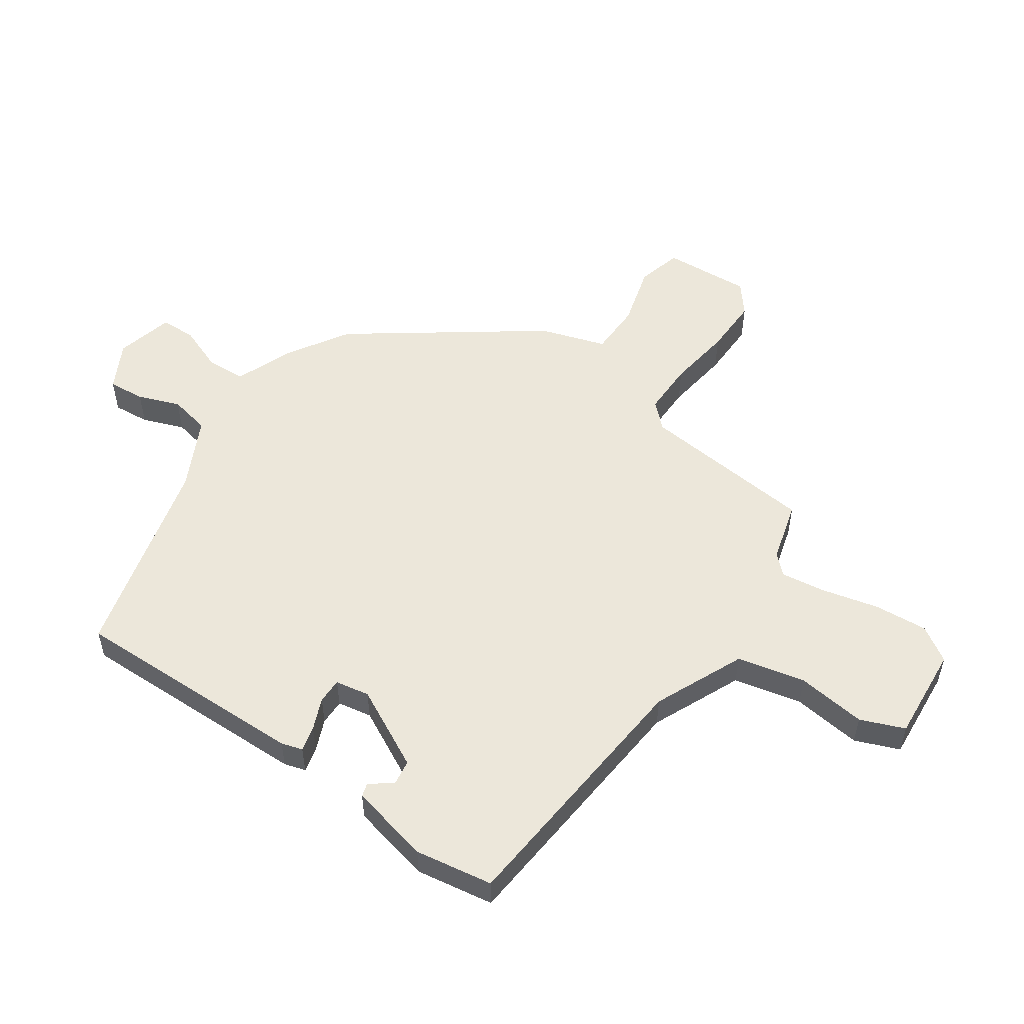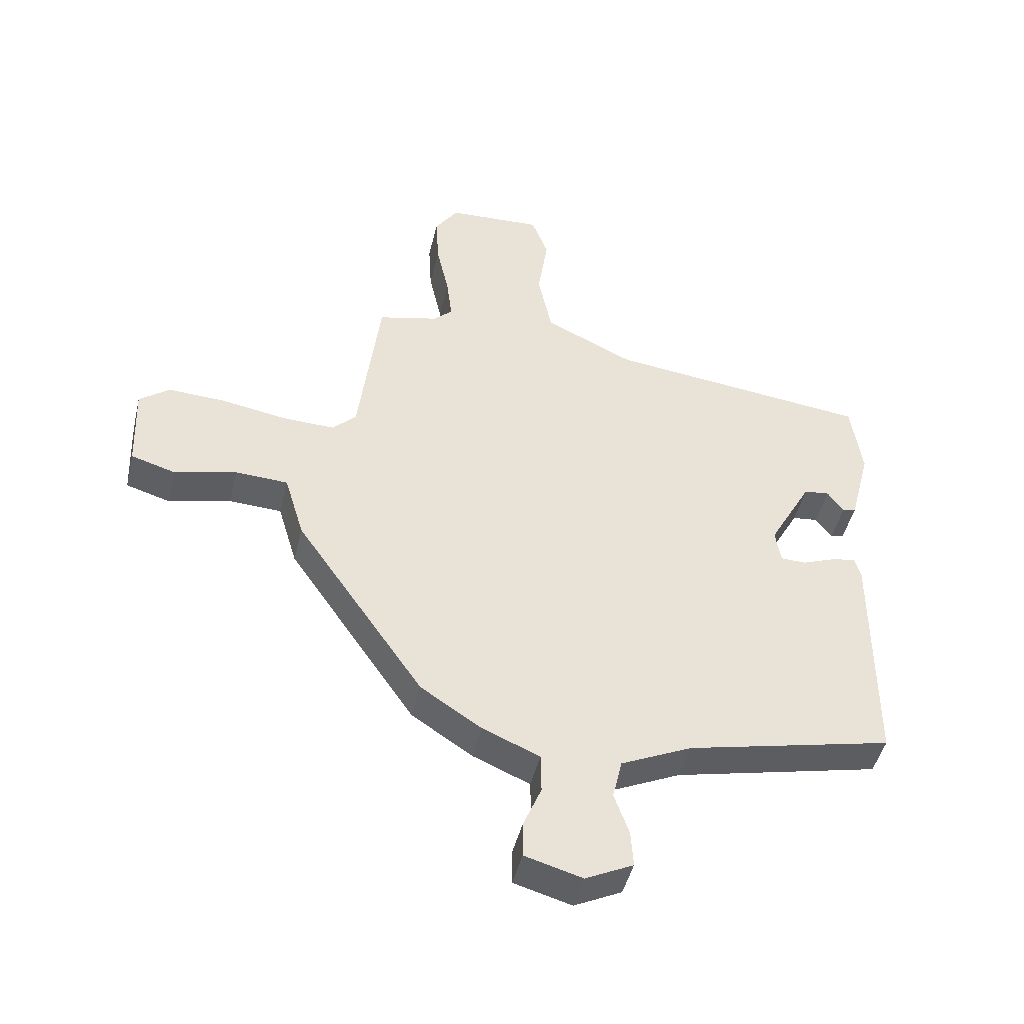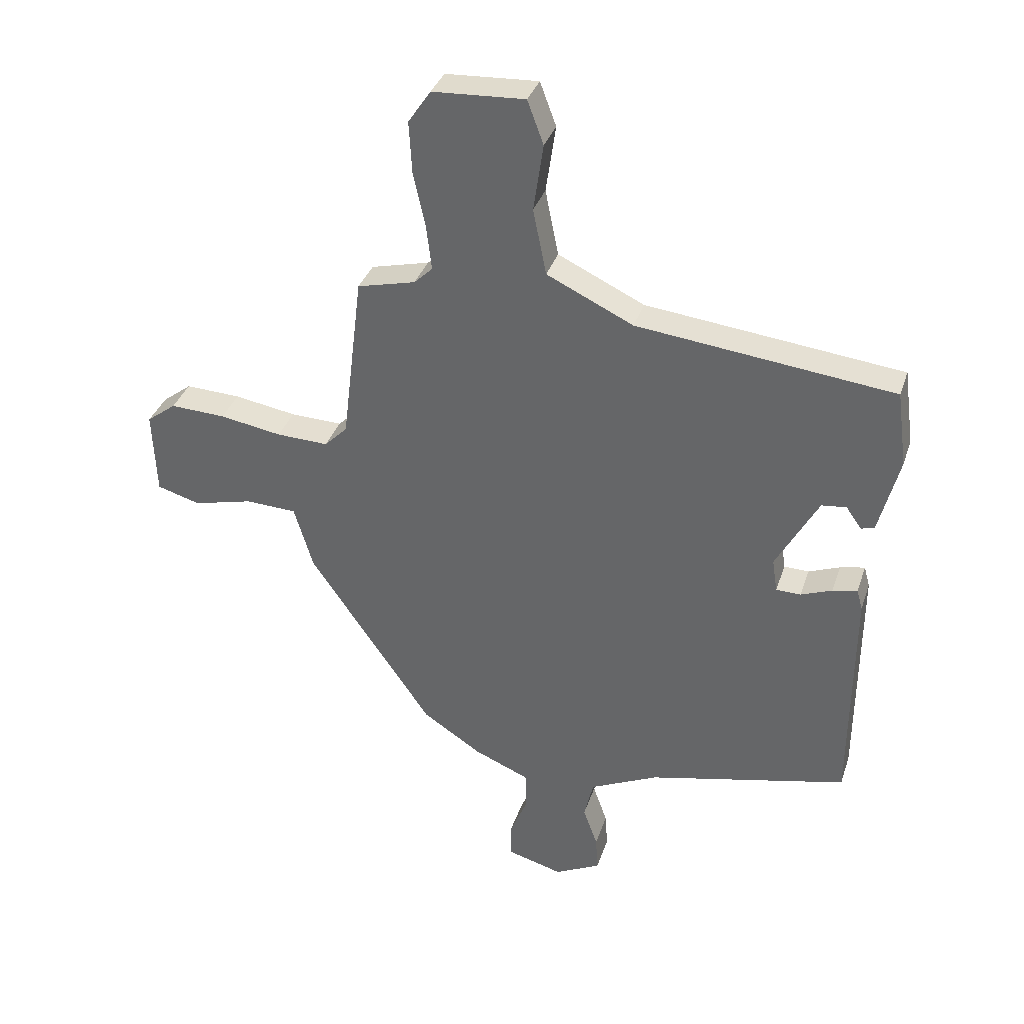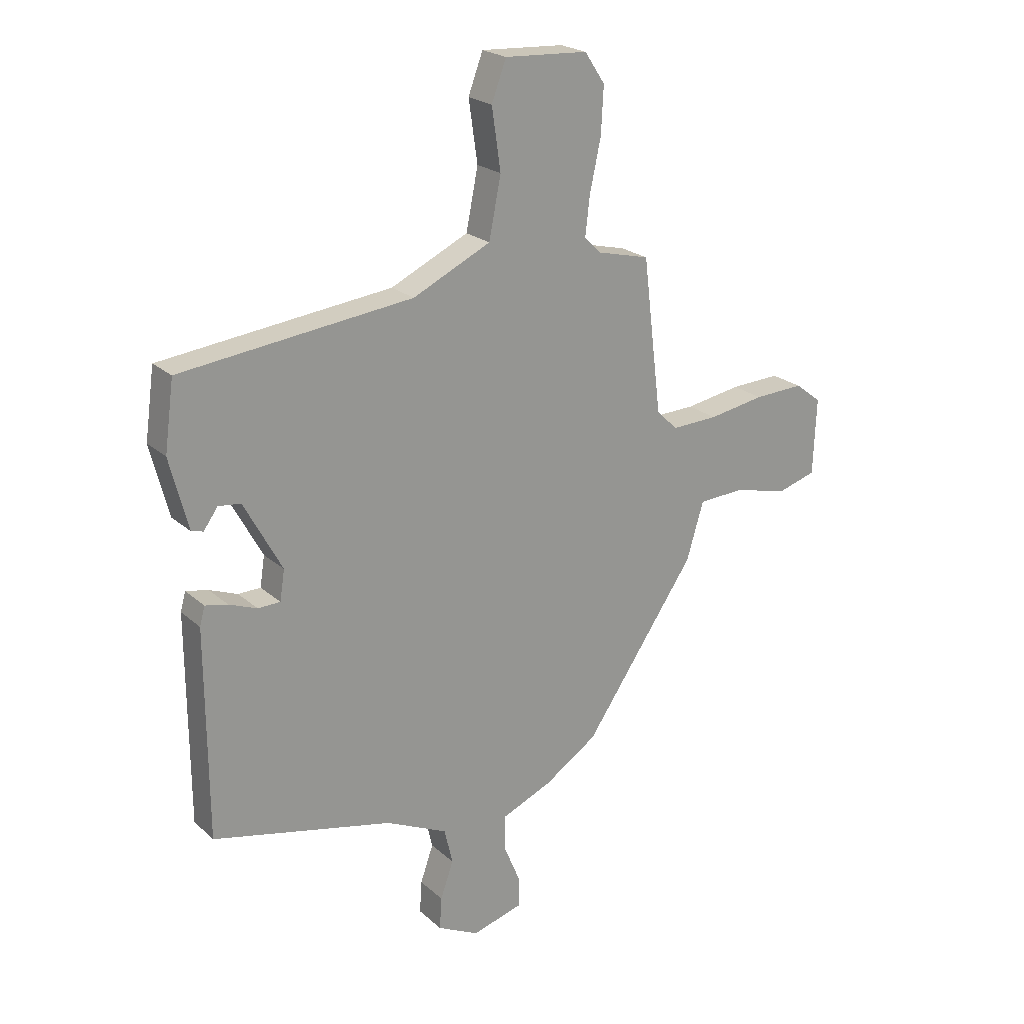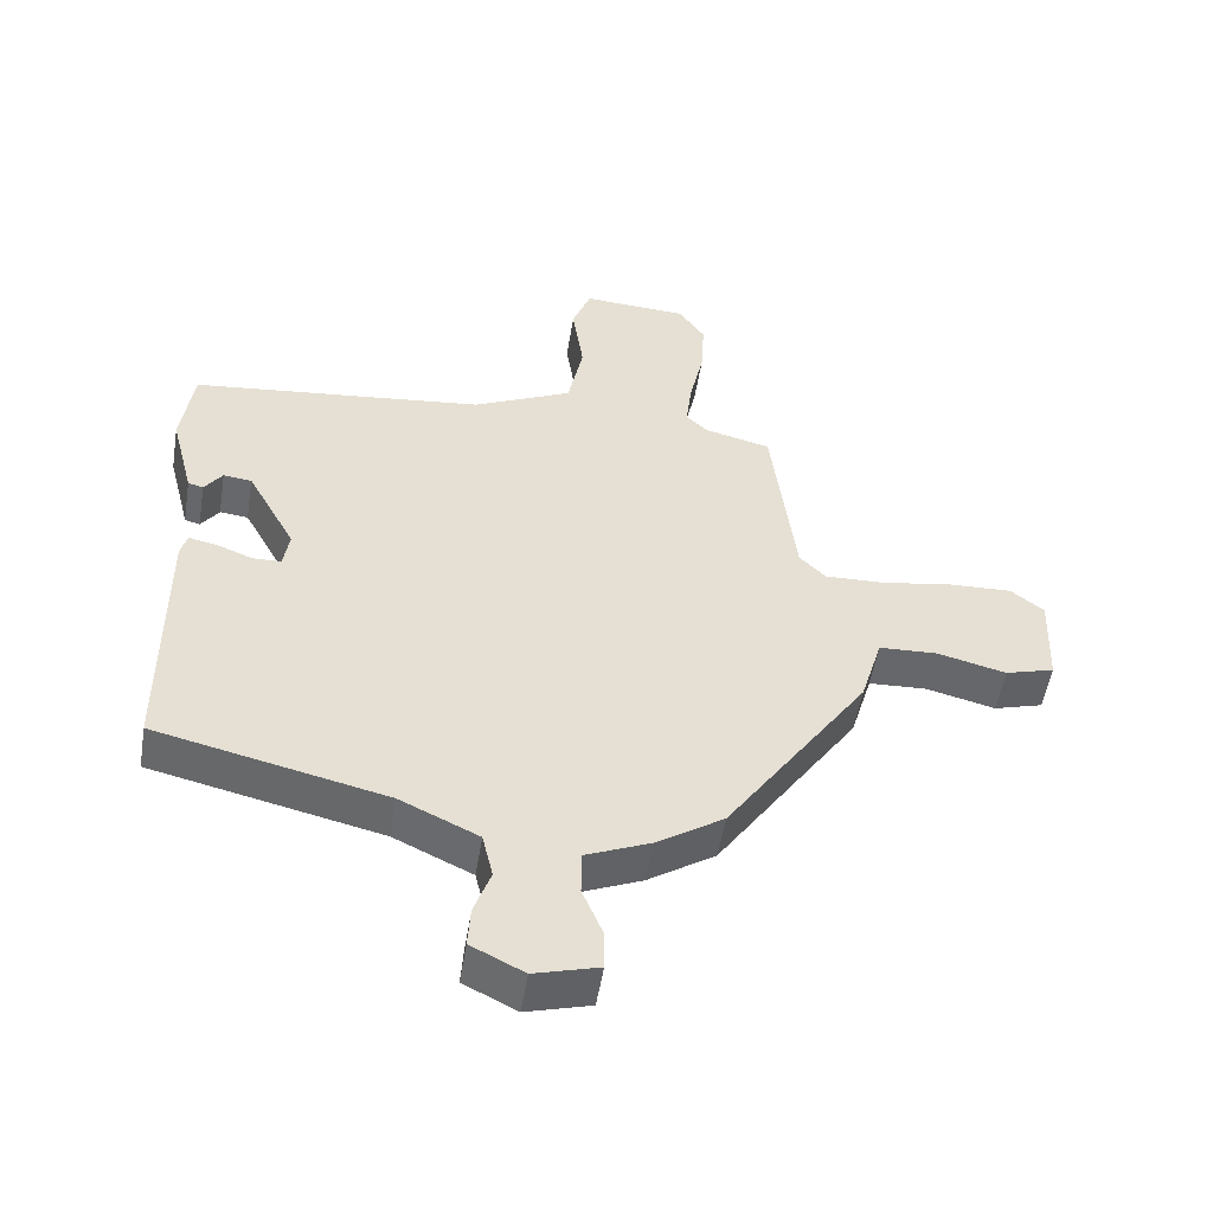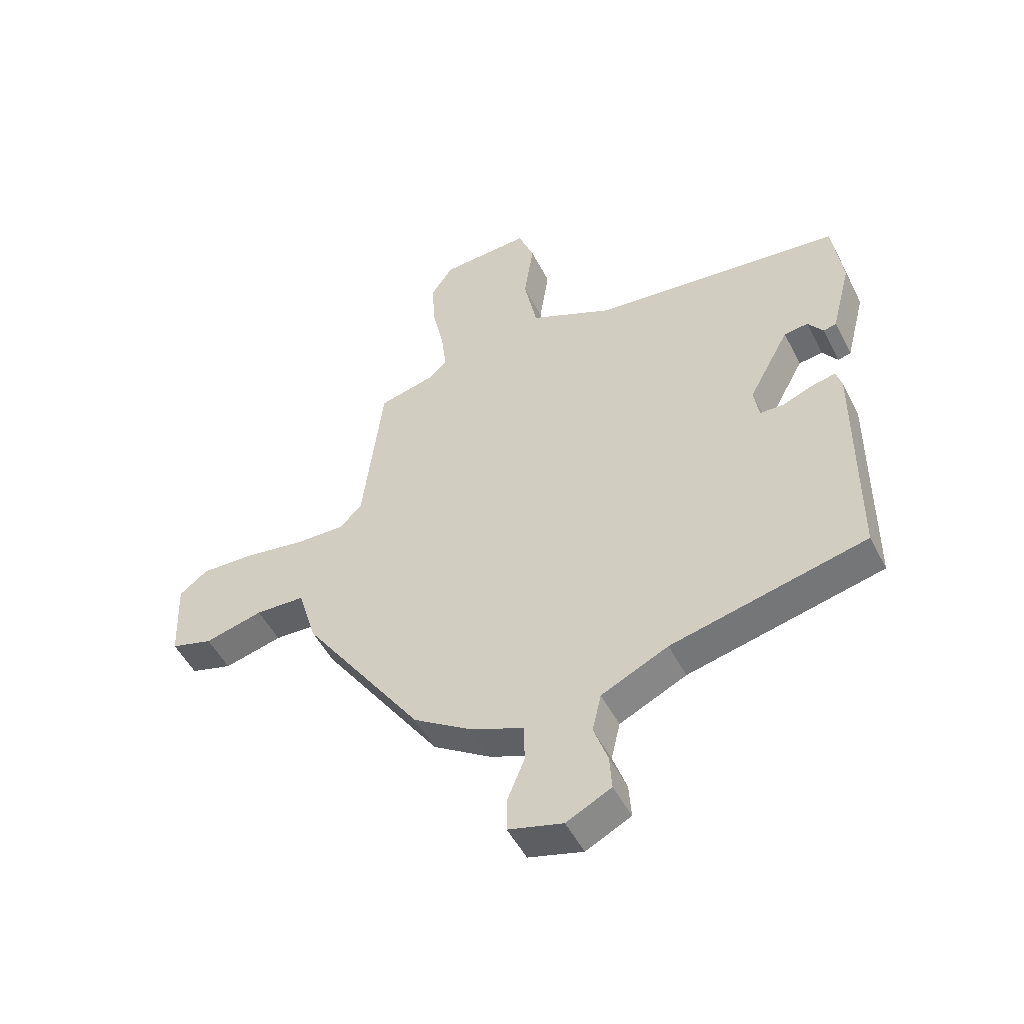
<metadata>
{"format":"obj","ext":"obj","renderer":"f3d","projection":"perspective","resolution":1024,"background":"white","views":[{"elev":53.7,"azim":-56.7,"up":"+Y"},{"elev":-46.5,"azim":166.7,"up":"+Z"},{"elev":35.3,"azim":-162.7,"up":"+Z"},{"elev":22.3,"azim":-34.0,"up":"+Z"},{"elev":-52.3,"azim":-9.2,"up":"+Z"},{"elev":-50.4,"azim":-153.5,"up":"+Z"}]}
</metadata>
<code>
v -0.476 0.07 -0.411
v -0.478 0.07 -0.011
v -0.468 0.07 0.025
v -0.425 0.07 0.016
v -0.371 0.07 -0.005
v -0.328 0.07 -0.004
v -0.319 0.07 0.054
v -0.392 0.07 0.188
v -0.435 0.07 0.193
v -0.462 0.07 0.155
v -0.485 0.07 0.161
v -0.52 0.07 0.297
v -0.502 0.07 0.429
v -0.057 0.07 0.479
v 0.093 0.07 0.55
v 0.116 0.07 0.665
v 0.099 0.07 0.782
v 0.127 0.07 0.857
v 0.287 0.07 0.848
v 0.326 0.07 0.79
v 0.321 0.07 0.7
v 0.3 0.07 0.603
v 0.291 0.07 0.527
v 0.323 0.07 0.496
v 0.424 0.07 0.471
v 0.46 0.07 0.175
v 0.5 0.07 0.135
v 0.59 0.07 0.138
v 0.698 0.07 0.156
v 0.794 0.07 0.16
v 0.845 0.07 0.121
v 0.839 0.07 -0.027
v 0.764 0.07 -0.049
v 0.66 0.07 -0.023
v 0.571 0.07 -0.027
v 0.538 0.07 -0.138
v 0.323 0.07 -0.451
v 0.221 0.07 -0.518
v 0.124 0.07 -0.559
v 0.123 0.07 -0.627
v 0.154 0.07 -0.702
v 0.154 0.07 -0.762
v 0.057 0.07 -0.789
v -0.023 0.07 -0.749
v -0.019 0.07 -0.687
v 0.006 0.07 -0.616
v -0.01 0.07 -0.547
v -0.129 0.07 -0.491
v -0.476 0 -0.411
v -0.478 0 -0.011
v -0.468 0 0.025
v -0.425 0 0.016
v -0.371 0 -0.005
v -0.328 0 -0.004
v -0.319 0 0.054
v -0.392 0 0.188
v -0.435 0 0.193
v -0.462 0 0.155
v -0.485 0 0.161
v -0.52 0 0.297
v -0.502 0 0.429
v -0.057 0 0.479
v 0.093 0 0.55
v 0.116 0 0.665
v 0.099 0 0.782
v 0.127 0 0.857
v 0.287 0 0.848
v 0.326 0 0.79
v 0.321 0 0.7
v 0.3 0 0.603
v 0.291 0 0.527
v 0.323 0 0.496
v 0.424 0 0.471
v 0.46 0 0.175
v 0.5 0 0.135
v 0.59 0 0.138
v 0.698 0 0.156
v 0.794 0 0.16
v 0.845 0 0.121
v 0.839 0 -0.027
v 0.764 0 -0.049
v 0.66 0 -0.023
v 0.571 0 -0.027
v 0.538 0 -0.138
v 0.323 0 -0.451
v 0.221 0 -0.518
v 0.124 0 -0.559
v 0.123 0 -0.627
v 0.154 0 -0.702
v 0.154 0 -0.762
v 0.057 0 -0.789
v -0.023 0 -0.749
v -0.019 0 -0.687
v 0.006 0 -0.616
v -0.01 0 -0.547
v -0.129 0 -0.491
f 43 44 45 46
f 43 46 47
f 40 41 42 43
f 39 40 43 47
f 38 39 47 48
f 35 36 37 38
f 31 32 33 34
f 31 34 35
f 28 29 30 31
f 27 28 31 35
f 26 27 35 38
f 24 25 26 38
f 19 20 21 22
f 19 22 23
f 16 17 18 19
f 15 16 19 23
f 14 15 23 24
f 9 10 11 12
f 8 9 12 13
f 7 8 13 14
f 2 3 4 5
f 2 5 6
f 1 2 6
f 48 1 6
f 14 24 38 48
f 6 7 14 48
f 94 93 92 91
f 95 94 91
f 91 90 89 88
f 95 91 88 87
f 96 95 87 86
f 86 85 84 83
f 82 81 80 79
f 83 82 79
f 79 78 77 76
f 83 79 76 75
f 86 83 75 74
f 86 74 73 72
f 70 69 68 67
f 71 70 67
f 67 66 65 64
f 71 67 64 63
f 72 71 63 62
f 60 59 58 57
f 61 60 57 56
f 62 61 56 55
f 53 52 51 50
f 54 53 50
f 54 50 49
f 54 49 96
f 96 86 72 62
f 96 62 55 54
f 1 49 50 2
f 2 50 51 3
f 3 51 52 4
f 4 52 53 5
f 5 53 54 6
f 6 54 55 7
f 7 55 56 8
f 8 56 57 9
f 9 57 58 10
f 10 58 59 11
f 11 59 60 12
f 12 60 61 13
f 13 61 62 14
f 14 62 63 15
f 15 63 64 16
f 16 64 65 17
f 17 65 66 18
f 18 66 67 19
f 19 67 68 20
f 20 68 69 21
f 21 69 70 22
f 22 70 71 23
f 23 71 72 24
f 24 72 73 25
f 25 73 74 26
f 26 74 75 27
f 27 75 76 28
f 28 76 77 29
f 29 77 78 30
f 30 78 79 31
f 31 79 80 32
f 32 80 81 33
f 33 81 82 34
f 34 82 83 35
f 35 83 84 36
f 36 84 85 37
f 37 85 86 38
f 38 86 87 39
f 39 87 88 40
f 40 88 89 41
f 41 89 90 42
f 42 90 91 43
f 43 91 92 44
f 44 92 93 45
f 45 93 94 46
f 46 94 95 47
f 47 95 96 48
f 48 96 49 1

</code>
